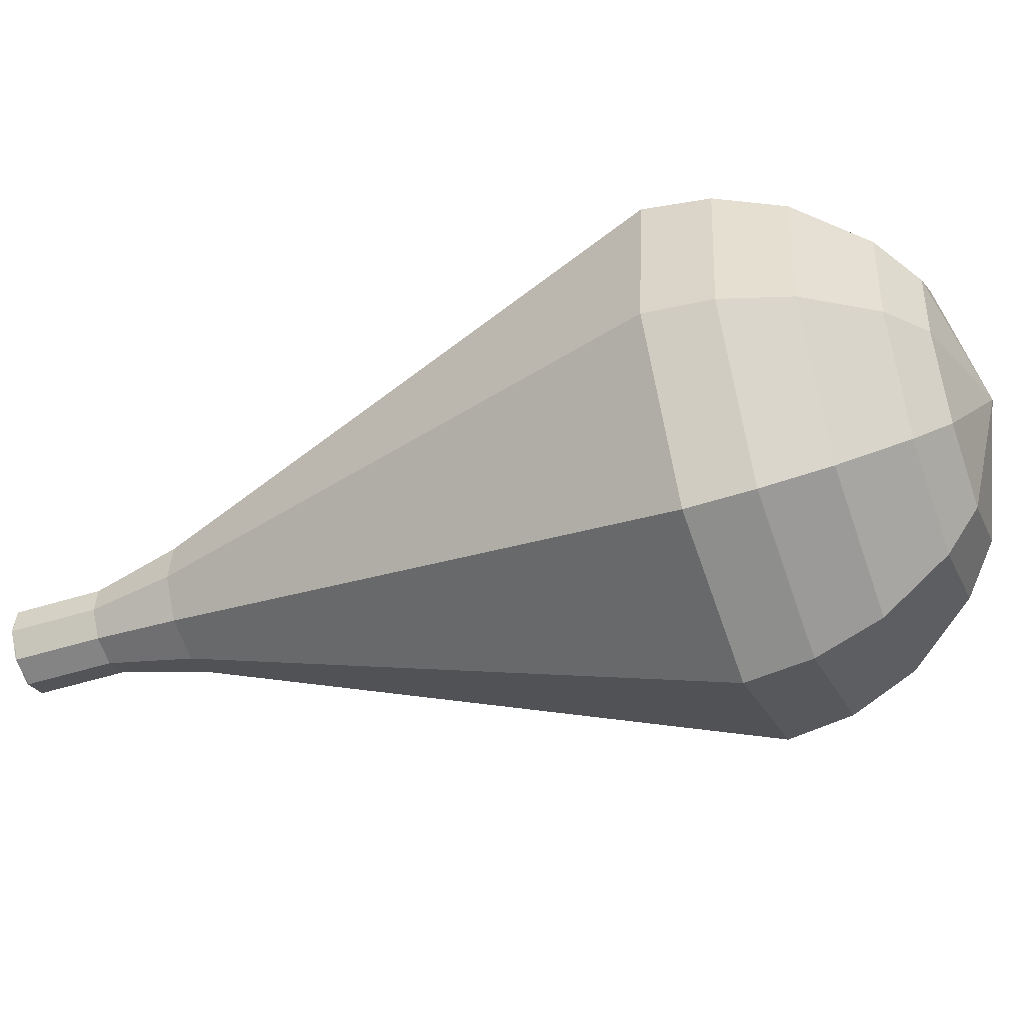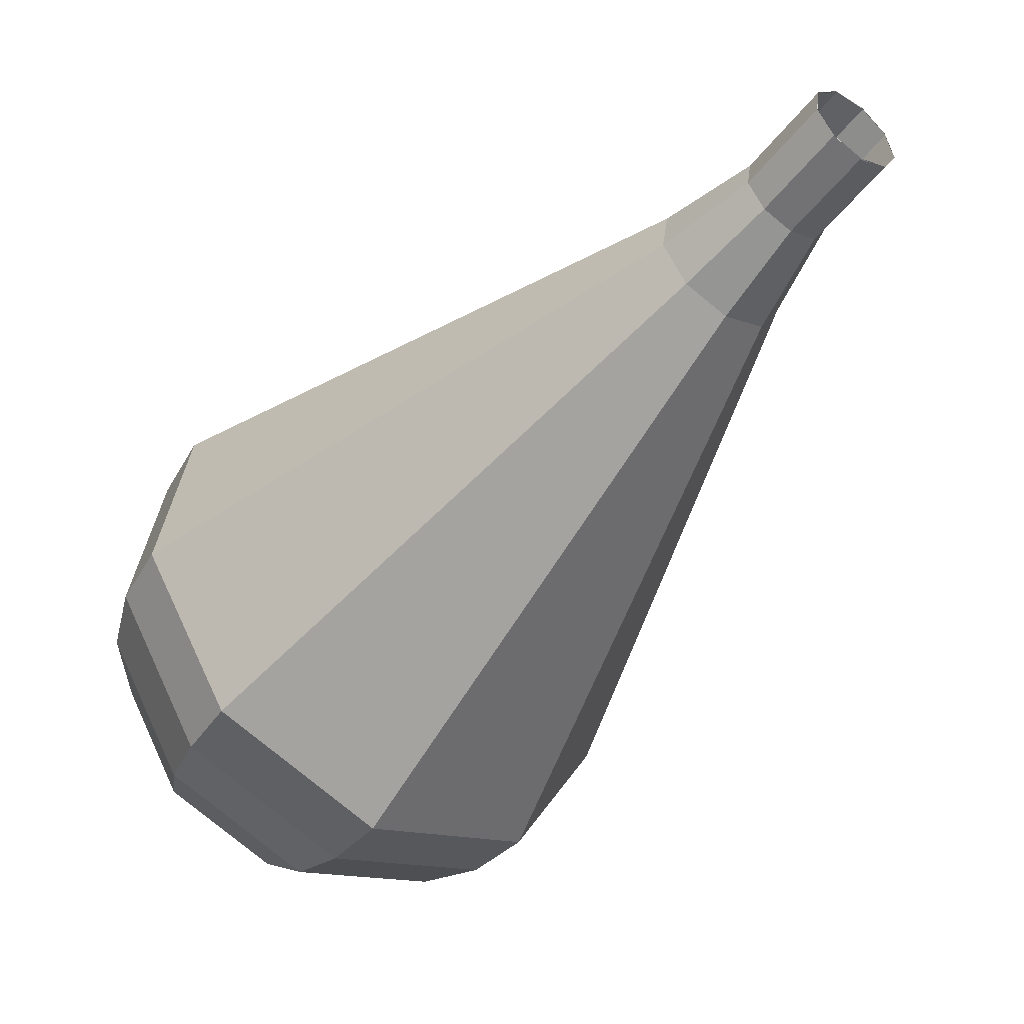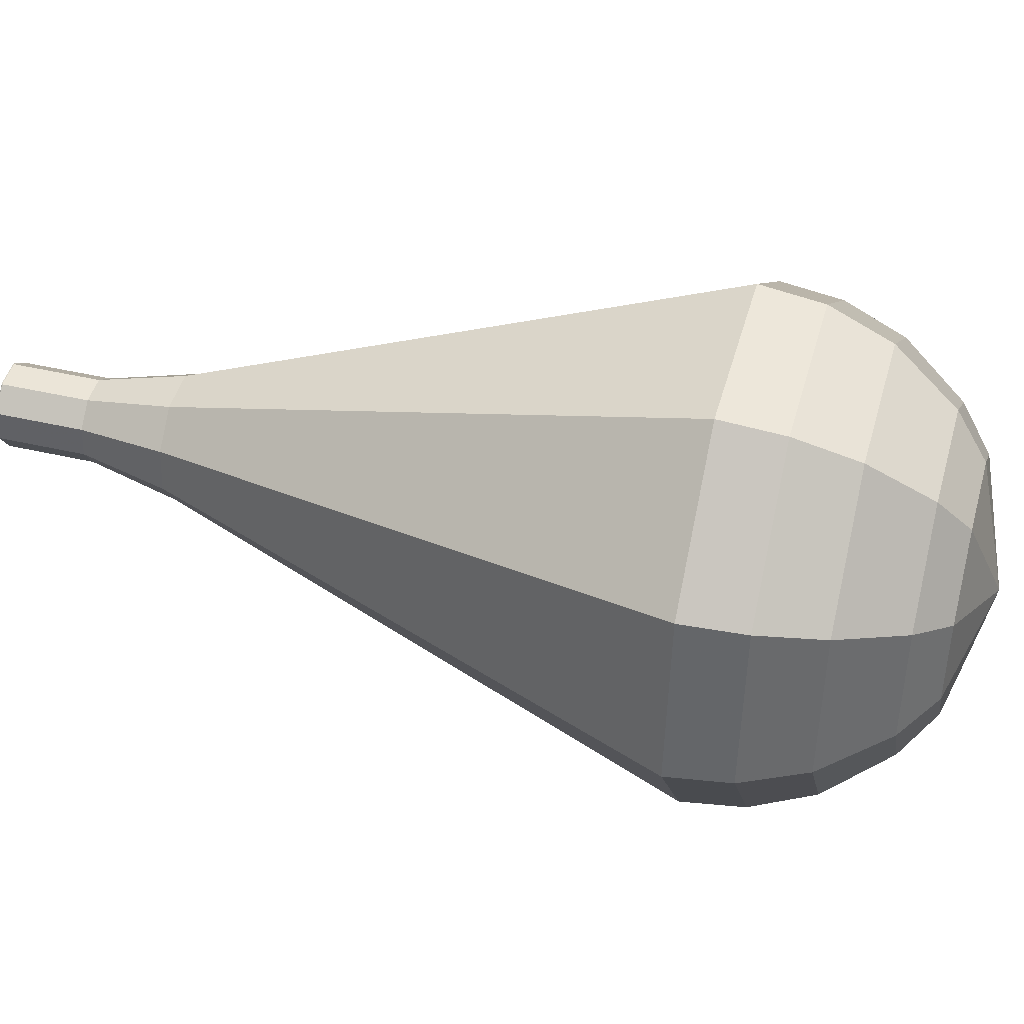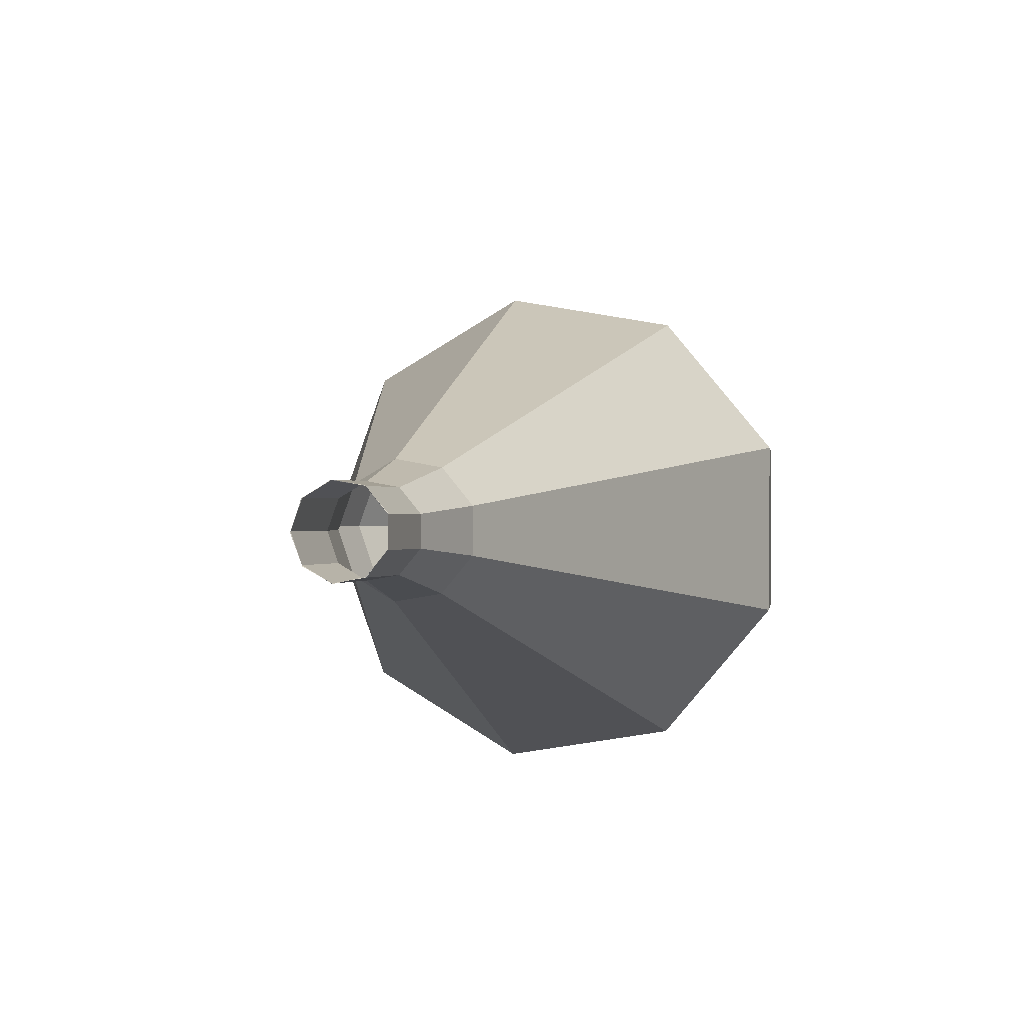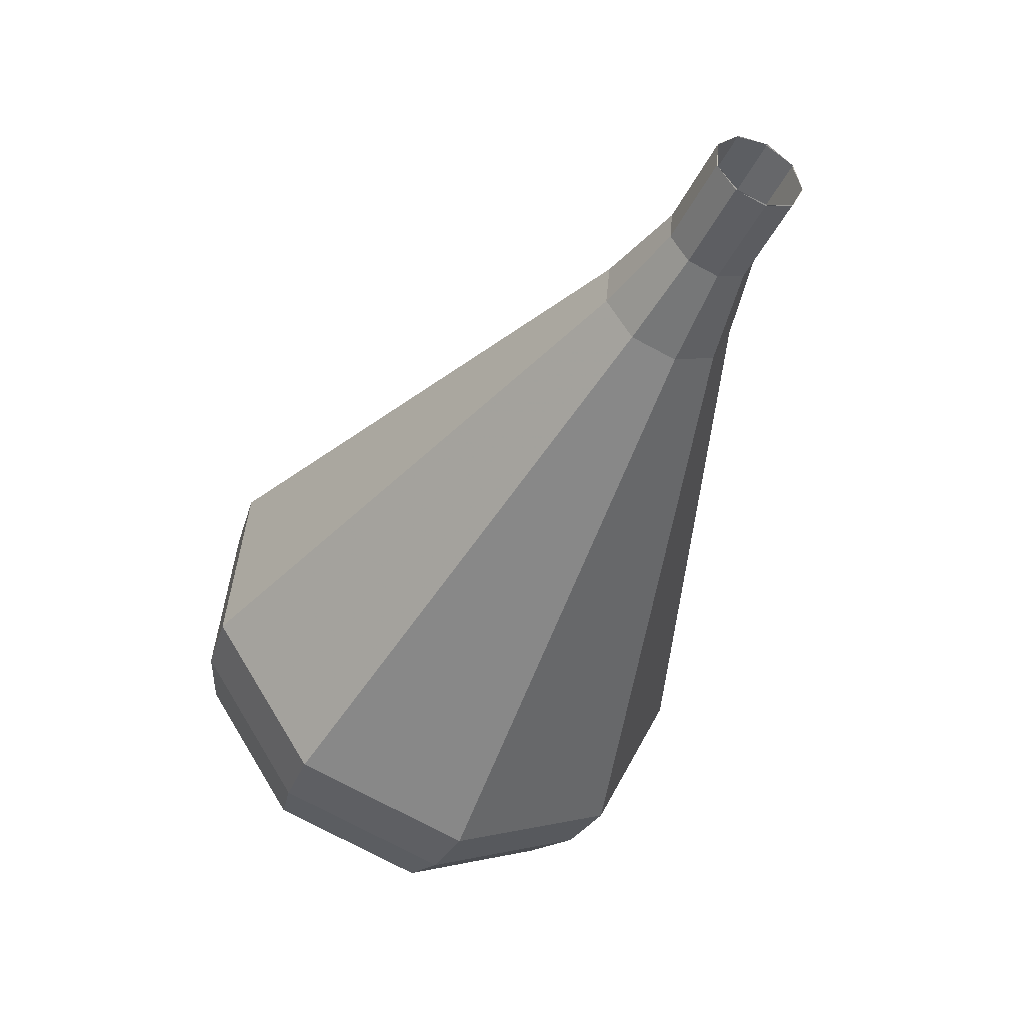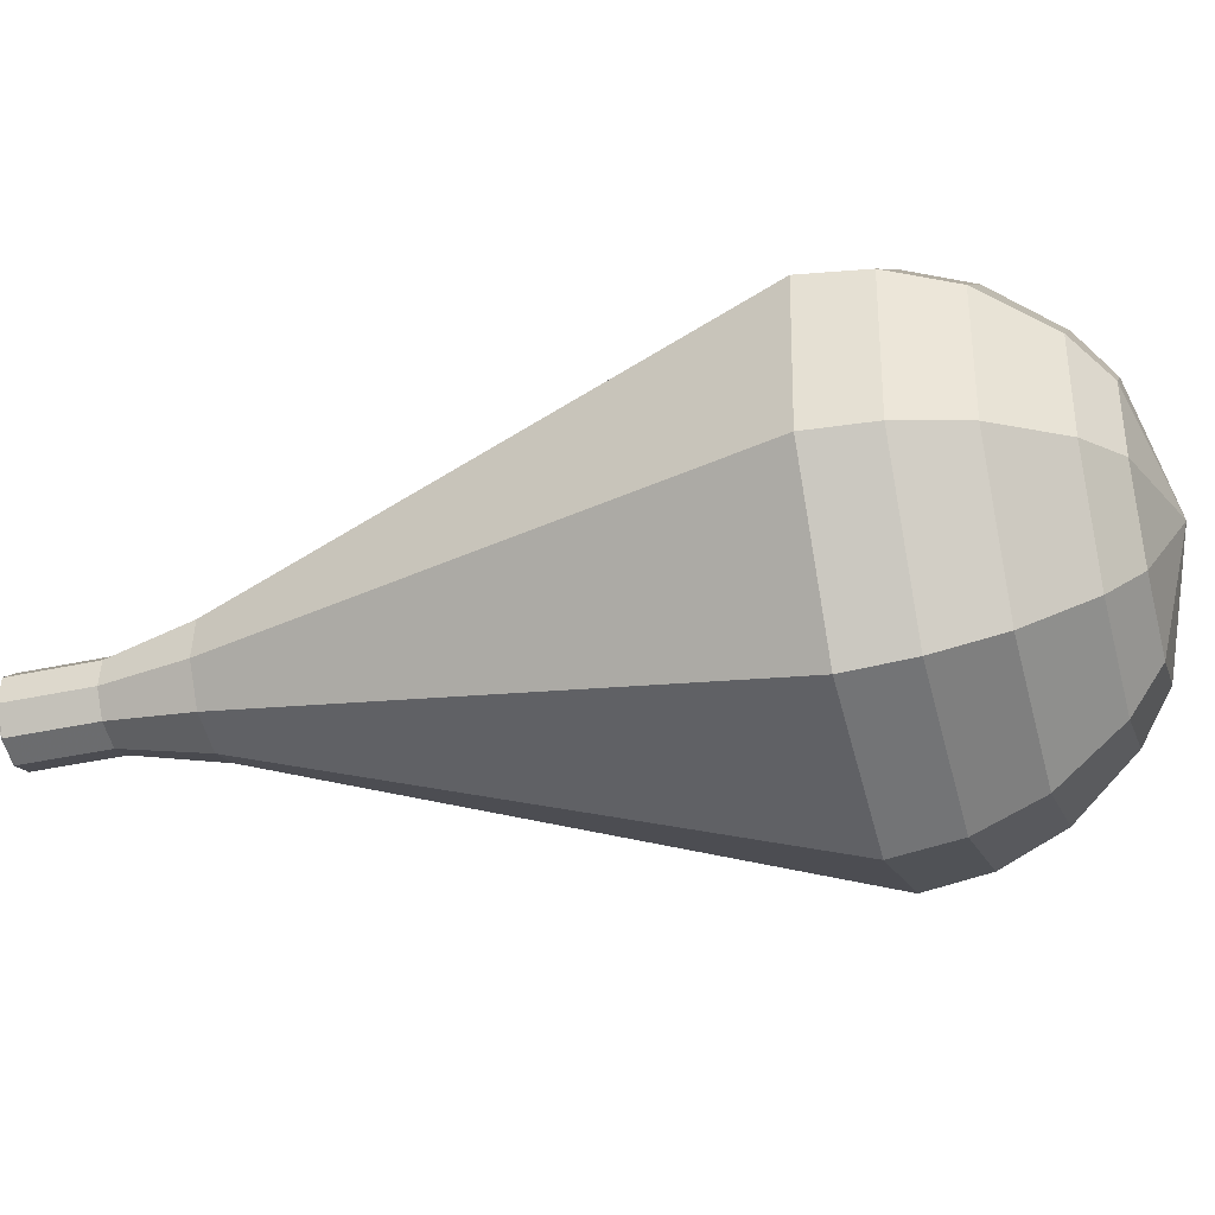
<metadata>
{"format":"obj","ext":"obj","renderer":"f3d","projection":"perspective","resolution":1024,"background":"white","views":[{"elev":-40.7,"azim":72.6,"up":"+Y"},{"elev":-49.7,"azim":-72.8,"up":"+Y"},{"elev":49.8,"azim":68.1,"up":"+Y"},{"elev":55.1,"azim":-62.0,"up":"+Z"},{"elev":19.3,"azim":-127.5,"up":"+Z"},{"elev":-32.0,"azim":67.9,"up":"+Y"}]}
</metadata>
<code>
g tube1
v 150.4 139.1 172.2
v 149.7 139.3 171.7
v 149.3 140 171.4
v 149.3 140.9 171.5
v 149.8 141.5 171.9
v 150.5 141.5 172.4
v 151.1 141 172.8
v 151.3 140.2 172.9
v 151 139.4 172.6
v 150.4 139.1 172.2
v 150.3 139.1 172.2
v 149.7 139.3 171.7
v 149.3 140.1 171.4
v 149.4 140.9 171.5
v 149.8 141.5 171.9
v 150.5 141.5 172.4
v 151.1 141 172.8
v 151.2 140.2 172.9
v 150.9 139.4 172.7
v 150.3 139.1 172.2
v 151.9 139.2 170.1
v 151.3 139.4 169.6
v 150.9 140.1 169.3
v 150.9 141 169.4
v 151.4 141.6 169.8
v 152.1 141.6 170.3
v 152.7 141.1 170.7
v 152.8 140.2 170.8
v 152.5 139.5 170.6
v 151.9 139.2 170.1
v 153.5 138.6 168
v 152.6 139 167.3
v 152 140.1 166.9
v 152.1 141.4 167
v 152.8 142.2 167.6
v 153.8 142.3 168.4
v 154.7 141.5 169
v 154.9 140.2 169.1
v 154.5 139.1 168.7
v 153.5 138.6 168
v 155.2 137.8 165.9
v 153.7 138.3 164.8
v 152.9 140 164.2
v 153 141.9 164.4
v 154.1 143.2 165.3
v 155.6 143.3 166.5
v 156.9 142.1 167.4
v 157.2 140.2 167.6
v 156.6 138.5 167
v 155.2 137.8 165.9
v 156.8 136.9 163.8
v 154.9 137.7 162.4
v 153.7 139.9 161.6
v 153.9 142.4 161.9
v 155.4 144.1 163.1
v 157.5 144.2 164.6
v 159.1 142.7 165.8
v 159.6 140.2 166.1
v 158.7 137.9 165.3
v 156.8 136.9 163.8
v 160.1 135.2 159.7
v 157.2 136.4 157.5
v 155.5 139.6 156.3
v 155.8 143.4 156.7
v 158 146 158.5
v 161.1 146.2 160.8
v 163.5 143.8 162.6
v 164.3 140.1 163
v 162.9 136.7 161.9
v 160.1 135.2 159.7
v 163.4 133.5 155.5
v 159.5 135.1 152.6
v 157.2 139.4 151
v 157.7 144.5 151.5
v 160.6 147.9 153.9
v 164.7 148.1 157.1
v 167.9 145 159.5
v 168.9 140 160
v 167.1 135.5 158.4
v 163.4 133.5 155.5
v 164.5 133.8 154
v 160.7 135.3 151.2
v 158.5 139.5 149.7
v 159 144.4 150.2
v 161.8 147.8 152.5
v 165.7 148 155.5
v 168.9 145 157.8
v 169.9 140.1 158.4
v 168.1 135.7 156.9
v 164.5 133.8 154
v 165.6 134.6 152.5
v 162.2 136 150
v 160.3 139.7 148.6
v 160.6 144.1 149.1
v 163.2 147.1 151.2
v 166.7 147.3 153.9
v 169.6 144.6 155.9
v 170.4 140.3 156.4
v 168.9 136.3 155.1
v 165.6 134.6 152.5
v 166.7 136.2 151
v 164.1 137.3 149.1
v 162.6 140.1 148.1
v 162.9 143.5 148.4
v 164.8 145.8 150
v 167.5 145.9 152.1
v 169.7 143.8 153.6
v 170.3 140.5 154
v 169.1 137.5 153
v 166.7 136.2 151
v 167.2 137.6 150.3
v 165.3 138.3 148.9
v 164.2 140.4 148.1
v 164.4 142.9 148.4
v 165.8 144.6 149.5
v 167.8 144.7 151
v 169.4 143.2 152.2
v 169.9 140.7 152.5
v 169 138.5 151.7
v 167.2 137.6 150.3
v 167.6 141.2 149.5
v 167.6 141.2 149.5
v 167.6 141.2 149.5
v 167.6 141.2 149.5
v 167.6 141.2 149.5
v 167.6 141.2 149.5
v 167.6 141.2 149.5
v 167.6 141.2 149.5
v 167.6 141.2 149.5
v 167.6 141.2 149.5
f 1 2 12
f 12 11 1
f 2 3 13
f 13 12 2
f 3 4 14
f 14 13 3
f 4 5 15
f 15 14 4
f 5 6 16
f 16 15 5
f 6 7 17
f 17 16 6
f 7 8 18
f 18 17 7
f 8 9 19
f 19 18 8
f 9 10 20
f 20 19 9
f 11 12 22
f 22 21 11
f 12 13 23
f 23 22 12
f 13 14 24
f 24 23 13
f 14 15 25
f 25 24 14
f 15 16 26
f 26 25 15
f 16 17 27
f 27 26 16
f 17 18 28
f 28 27 17
f 18 19 29
f 29 28 18
f 19 20 30
f 30 29 19
f 21 22 32
f 32 31 21
f 22 23 33
f 33 32 22
f 23 24 34
f 34 33 23
f 24 25 35
f 35 34 24
f 25 26 36
f 36 35 25
f 26 27 37
f 37 36 26
f 27 28 38
f 38 37 27
f 28 29 39
f 39 38 28
f 29 30 40
f 40 39 29
f 31 32 42
f 42 41 31
f 32 33 43
f 43 42 32
f 33 34 44
f 44 43 33
f 34 35 45
f 45 44 34
f 35 36 46
f 46 45 35
f 36 37 47
f 47 46 36
f 37 38 48
f 48 47 37
f 38 39 49
f 49 48 38
f 39 40 50
f 50 49 39
f 41 42 52
f 52 51 41
f 42 43 53
f 53 52 42
f 43 44 54
f 54 53 43
f 44 45 55
f 55 54 44
f 45 46 56
f 56 55 45
f 46 47 57
f 57 56 46
f 47 48 58
f 58 57 47
f 48 49 59
f 59 58 48
f 49 50 60
f 60 59 49
f 51 52 62
f 62 61 51
f 52 53 63
f 63 62 52
f 53 54 64
f 64 63 53
f 54 55 65
f 65 64 54
f 55 56 66
f 66 65 55
f 56 57 67
f 67 66 56
f 57 58 68
f 68 67 57
f 58 59 69
f 69 68 58
f 59 60 70
f 70 69 59
f 61 62 72
f 72 71 61
f 62 63 73
f 73 72 62
f 63 64 74
f 74 73 63
f 64 65 75
f 75 74 64
f 65 66 76
f 76 75 65
f 66 67 77
f 77 76 66
f 67 68 78
f 78 77 67
f 68 69 79
f 79 78 68
f 69 70 80
f 80 79 69
f 71 72 82
f 82 81 71
f 72 73 83
f 83 82 72
f 73 74 84
f 84 83 73
f 74 75 85
f 85 84 74
f 75 76 86
f 86 85 75
f 76 77 87
f 87 86 76
f 77 78 88
f 88 87 77
f 78 79 89
f 89 88 78
f 79 80 90
f 90 89 79
f 81 82 92
f 92 91 81
f 82 83 93
f 93 92 82
f 83 84 94
f 94 93 83
f 84 85 95
f 95 94 84
f 85 86 96
f 96 95 85
f 86 87 97
f 97 96 86
f 87 88 98
f 98 97 87
f 88 89 99
f 99 98 88
f 89 90 100
f 100 99 89
f 91 92 102
f 102 101 91
f 92 93 103
f 103 102 92
f 93 94 104
f 104 103 93
f 94 95 105
f 105 104 94
f 95 96 106
f 106 105 95
f 96 97 107
f 107 106 96
f 97 98 108
f 108 107 97
f 98 99 109
f 109 108 98
f 99 100 110
f 110 109 99
f 101 102 112
f 112 111 101
f 102 103 113
f 113 112 102
f 103 104 114
f 114 113 103
f 104 105 115
f 115 114 104
f 105 106 116
f 116 115 105
f 106 107 117
f 117 116 106
f 107 108 118
f 118 117 107
f 108 109 119
f 119 118 108
f 109 110 120
f 120 119 109
f 111 112 122
f 122 121 111
f 112 113 123
f 123 122 112
f 113 114 124
f 124 123 113
f 114 115 125
f 125 124 114
f 115 116 126
f 126 125 115
f 116 117 127
f 127 126 116
f 117 118 128
f 128 127 117
f 118 119 129
f 129 128 118
f 119 120 130
f 130 129 119

</code>
